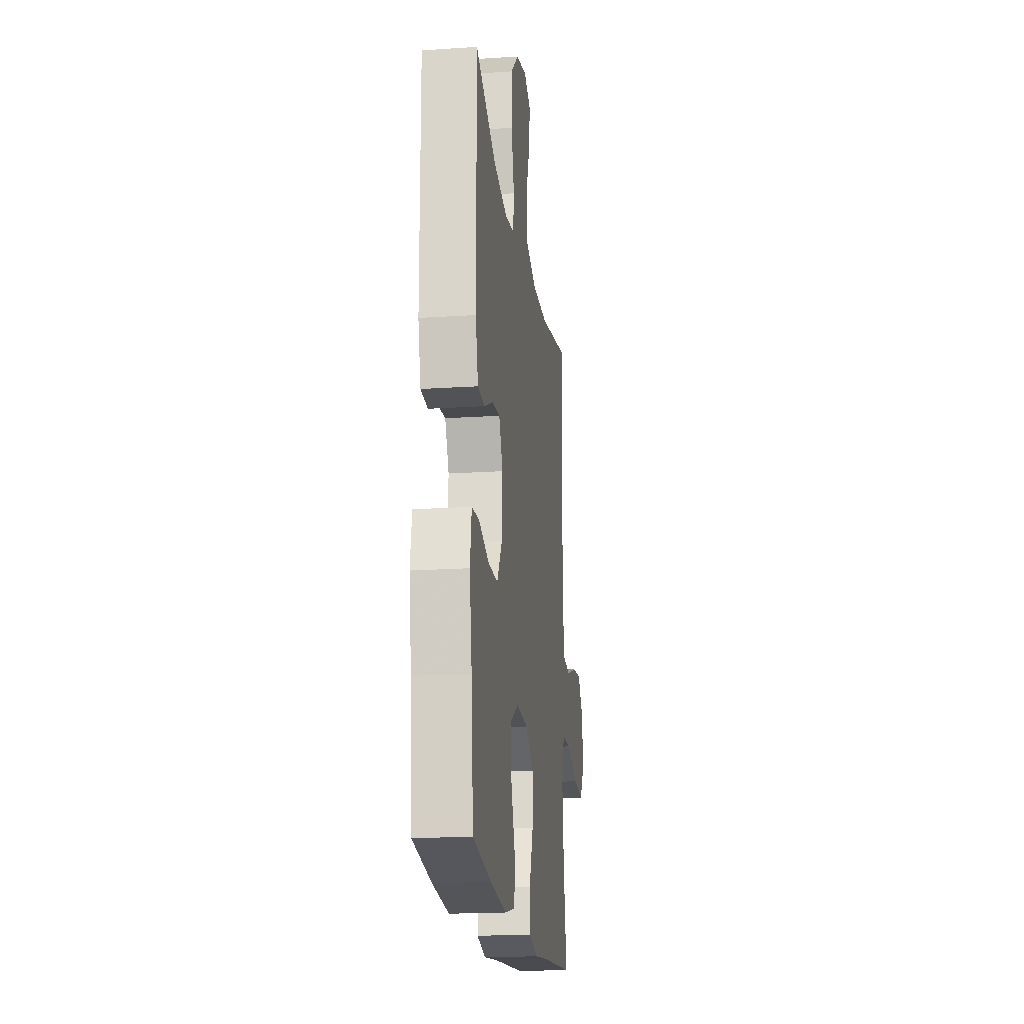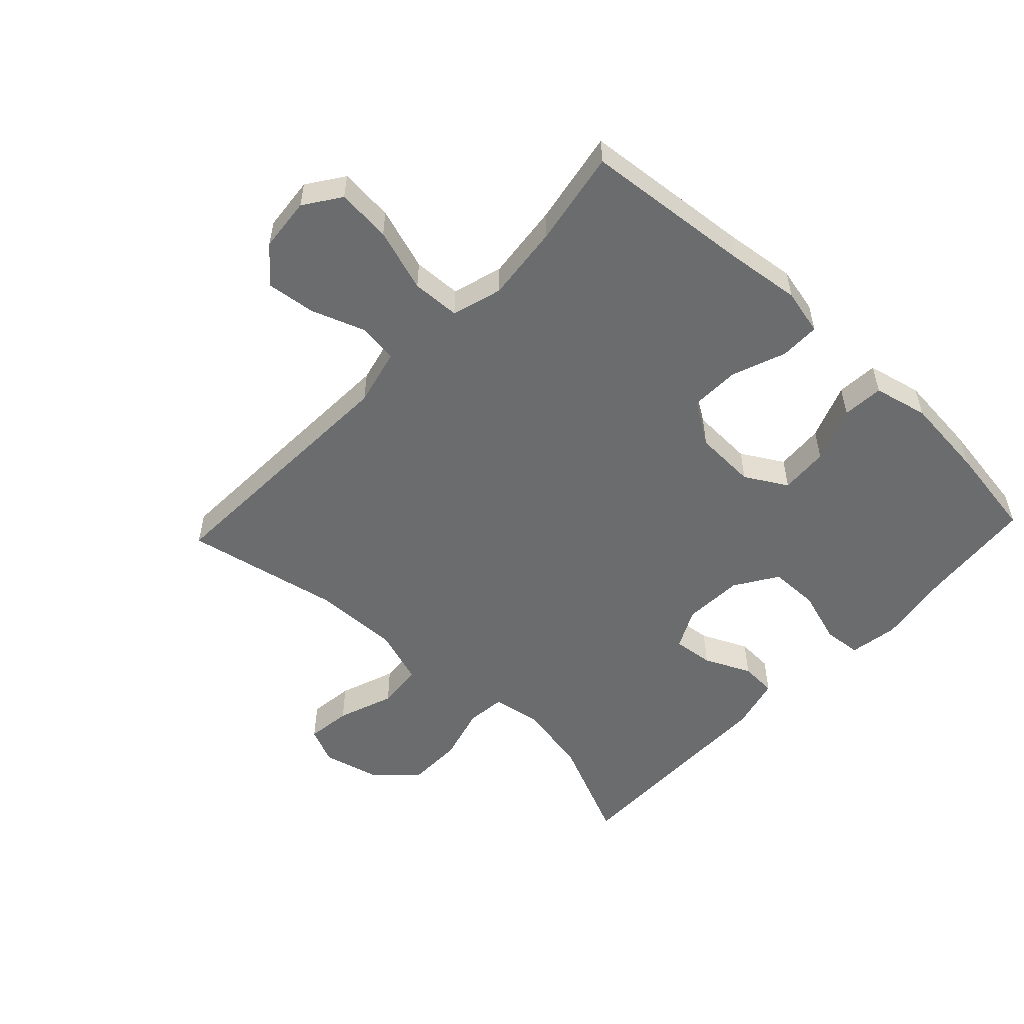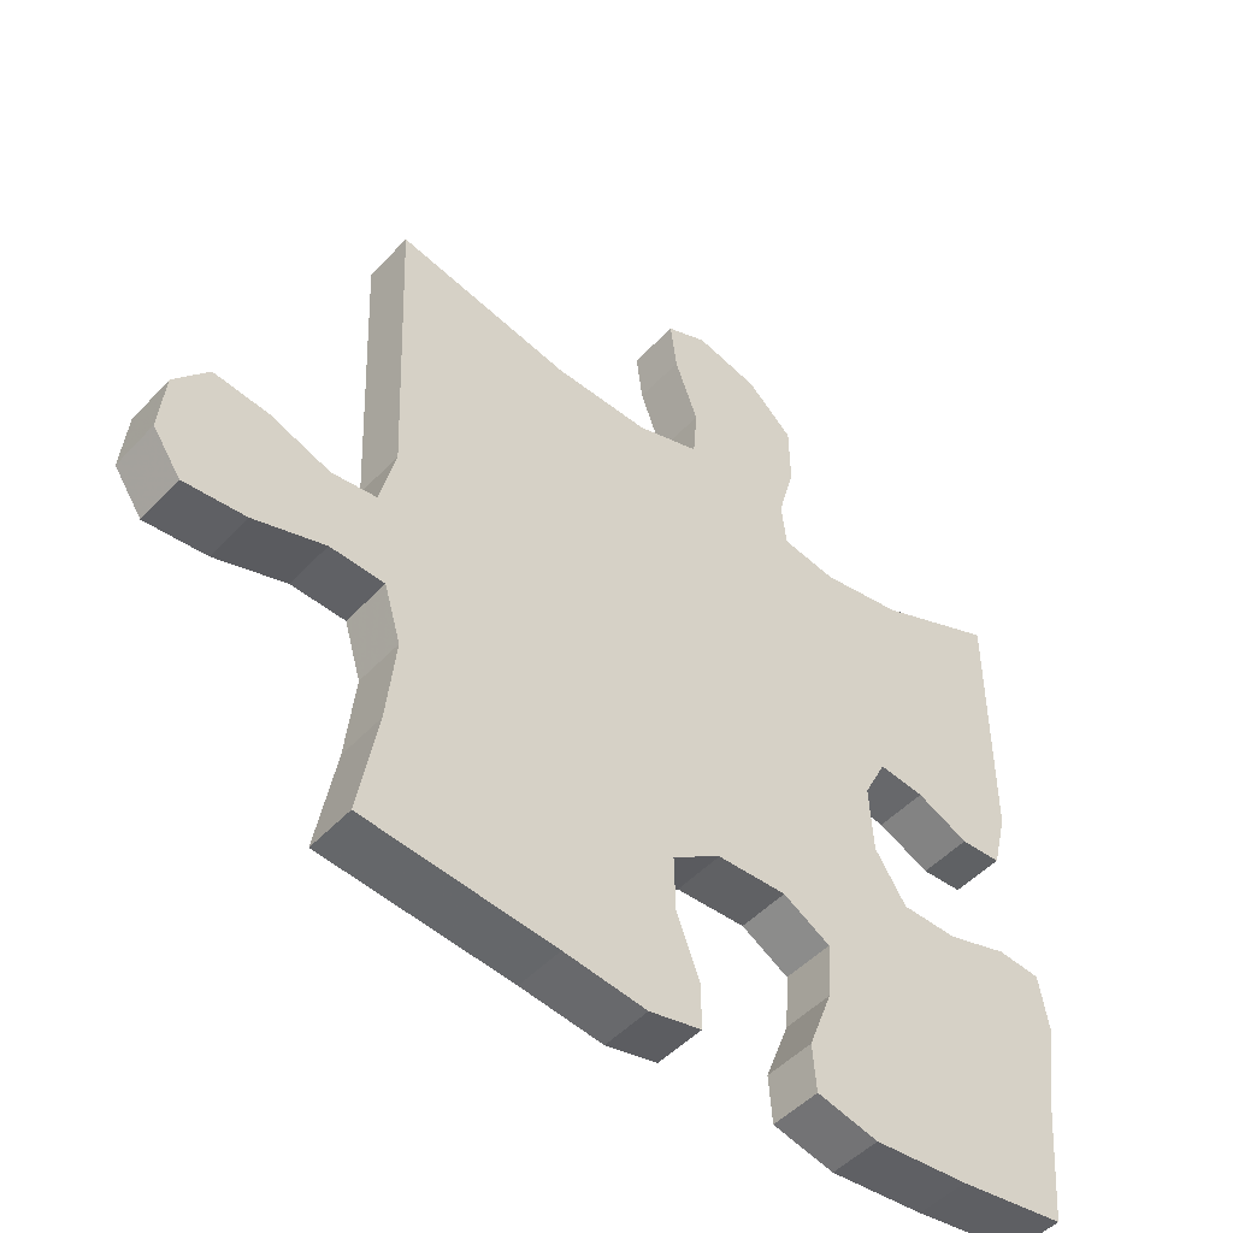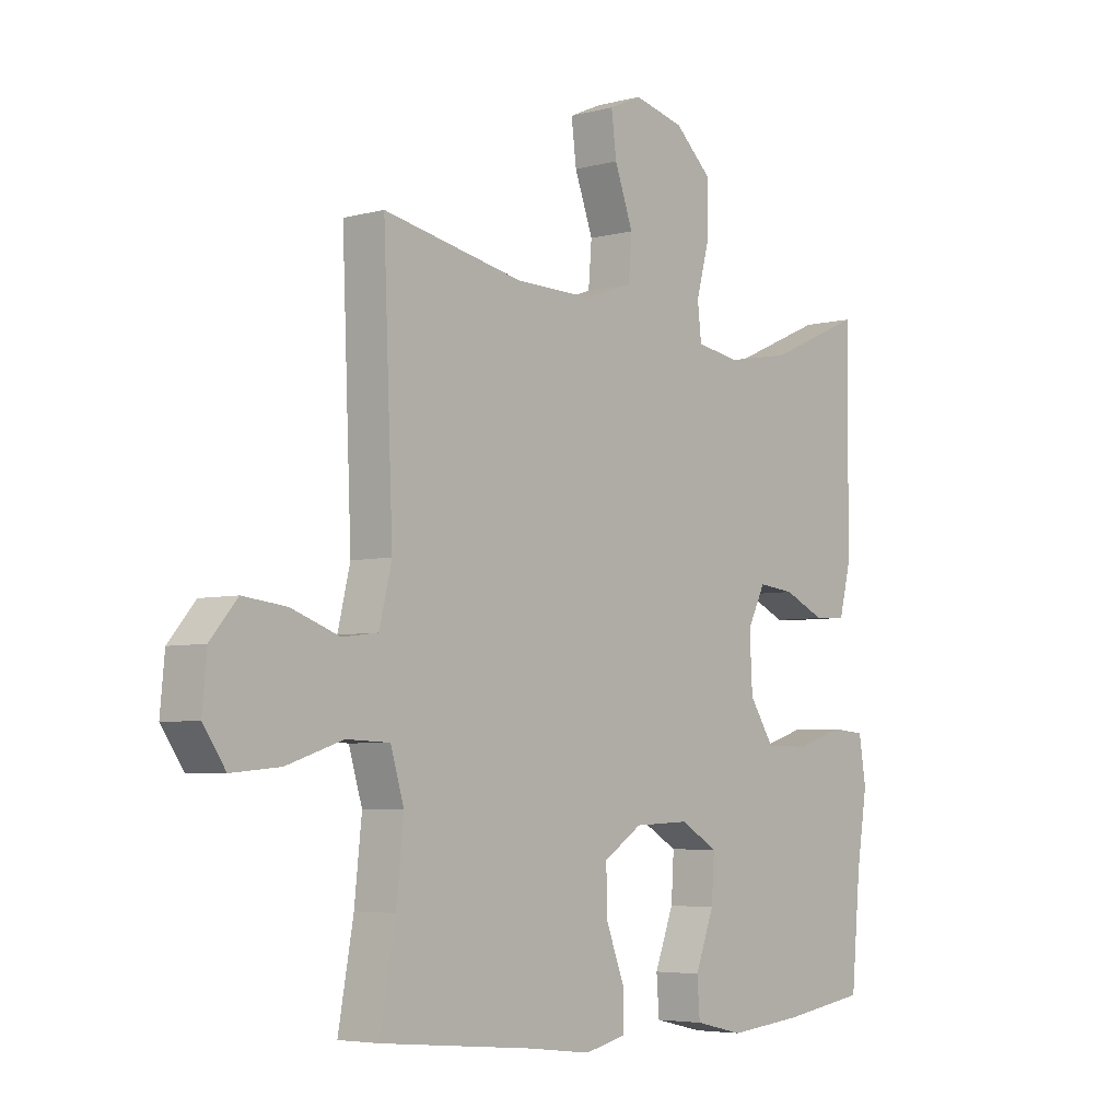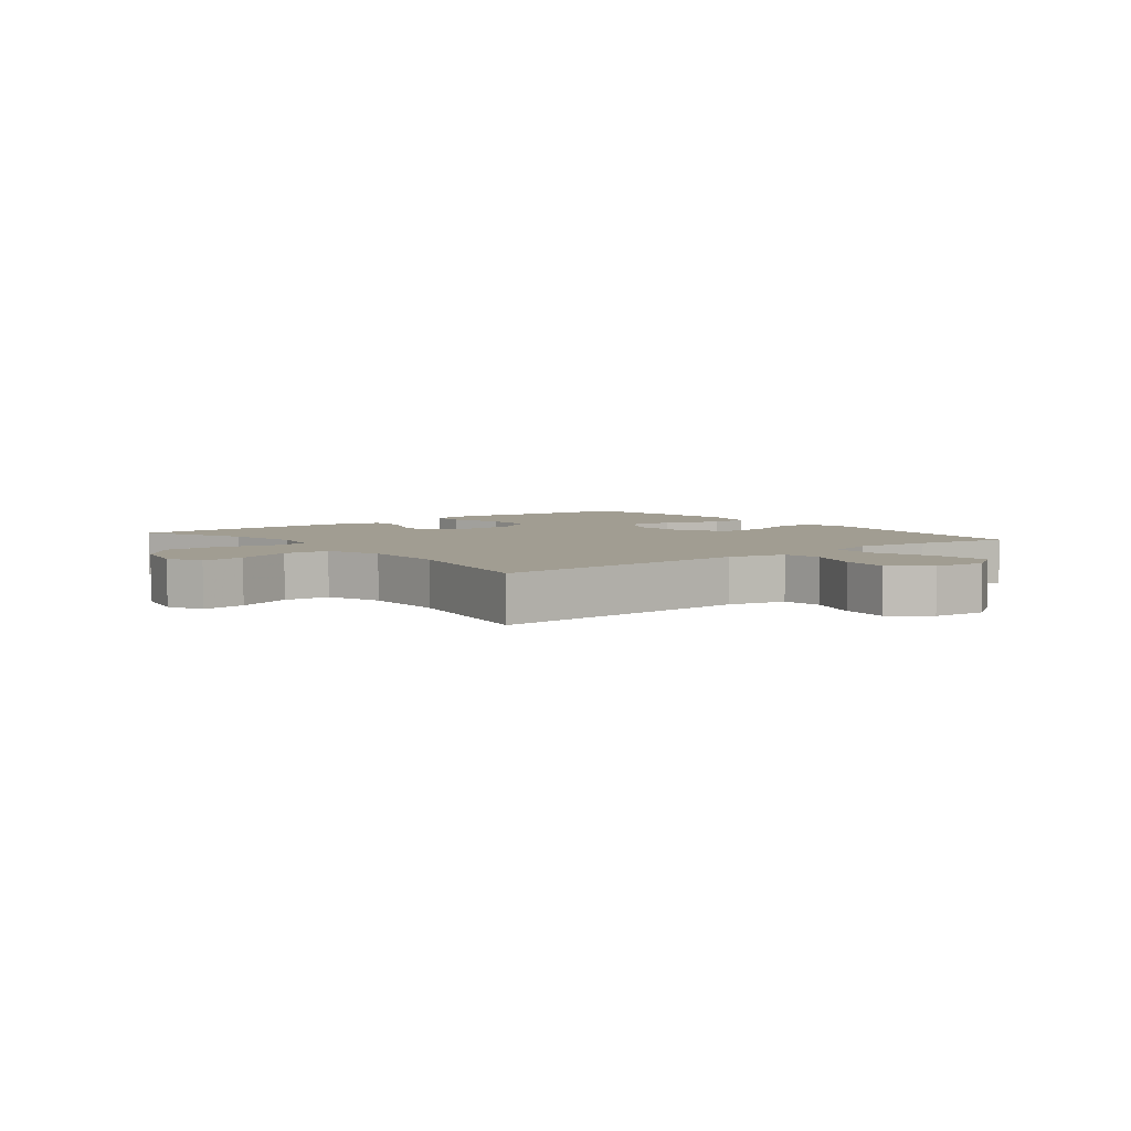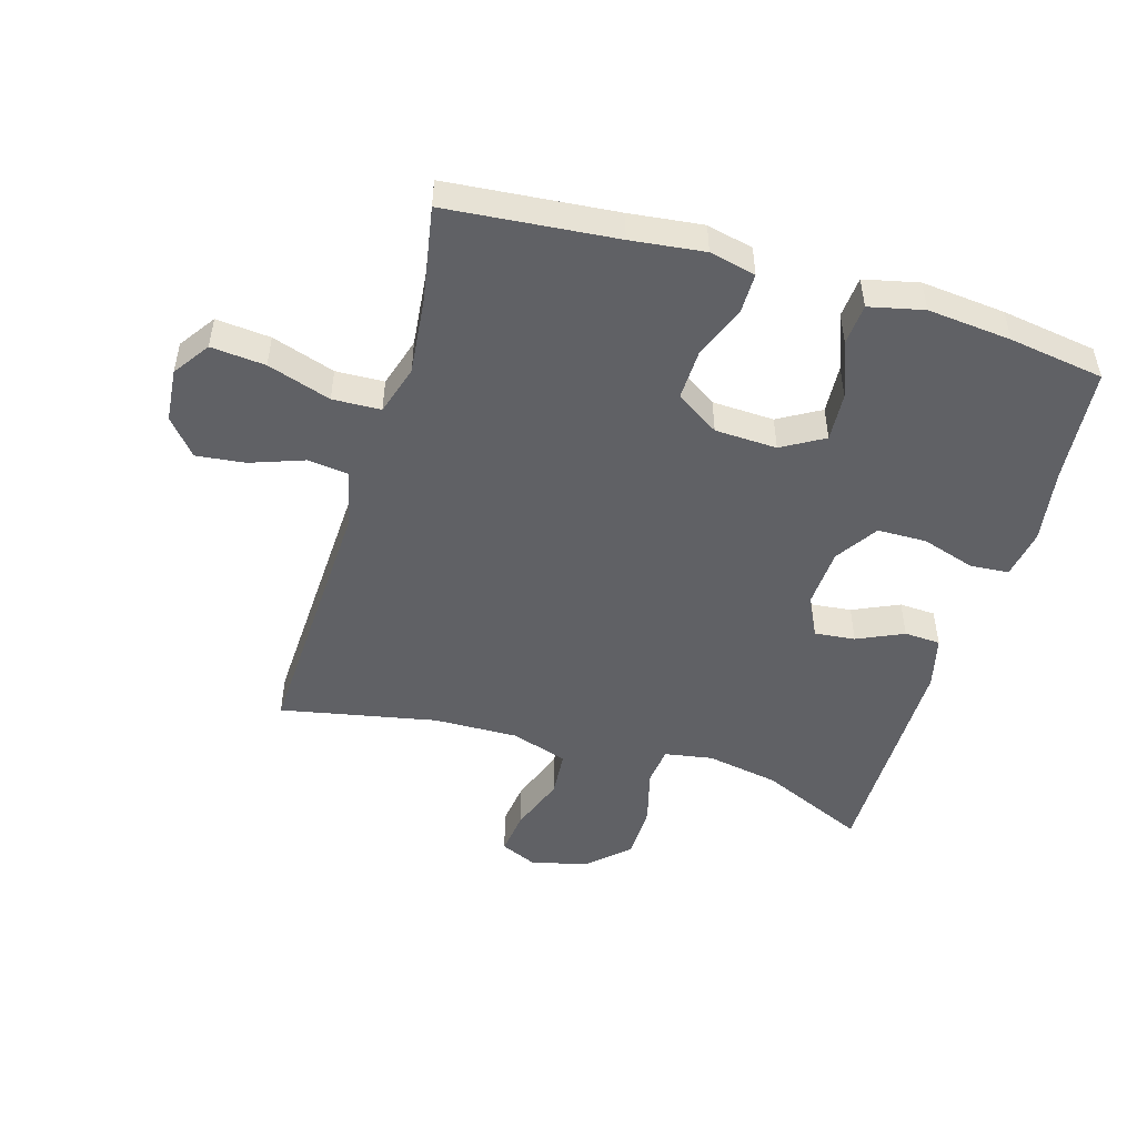
<metadata>
{"format":"obj","ext":"obj","renderer":"f3d","projection":"perspective","resolution":1024,"background":"white","views":[{"elev":-19.0,"azim":-82.8,"up":"+Z"},{"elev":-53.6,"azim":136.8,"up":"+Y"},{"elev":-49.0,"azim":139.3,"up":"+Z"},{"elev":-4.9,"azim":130.0,"up":"+Z"},{"elev":4.8,"azim":51.4,"up":"+Y"},{"elev":-49.3,"azim":163.4,"up":"+Y"}]}
</metadata>
<code>
v -0.5 0.07 -0.5
v -0.517 0.07 -0.316
v -0.536 0.07 -0.196
v -0.523 0.07 -0.117
v -0.462 0.07 -0.112
v -0.376 0.07 -0.139
v -0.297 0.07 -0.138
v -0.253 0.07 -0.07
v -0.248 0.07 0.026
v -0.28 0.07 0.09
v -0.345 0.07 0.083
v -0.419 0.07 0.049
v -0.477 0.07 0.052
v -0.498 0.07 0.136
v -0.5 0.07 0.5
v -0.33 0.07 0.425
v -0.214 0.07 0.404
v -0.137 0.07 0.417
v -0.13 0.07 0.479
v -0.154 0.07 0.568
v -0.153 0.07 0.657
v -0.088 0.07 0.717
v 0.002 0.07 0.739
v 0.06 0.07 0.713
v 0.051 0.07 0.641
v 0.018 0.07 0.551
v 0.024 0.07 0.477
v 0.114 0.07 0.447
v 0.25 0.07 0.45
v 0.5 0.07 0.5
v 0.483 0.07 0.078
v 0.505 0.07 -0.014
v 0.569 0.07 -0.022
v 0.655 0.07 0.009
v 0.733 0.07 0.018
v 0.781 0.07 -0.039
v 0.789 0.07 -0.125
v 0.749 0.07 -0.183
v 0.662 0.07 -0.175
v 0.561 0.07 -0.142
v 0.484 0.07 -0.145
v 0.46 0.07 -0.225
v 0.473 0.07 -0.348
v 0.5 0.07 -0.5
v 0.23 0.07 -0.525
v 0.113 0.07 -0.539
v 0.039 0.07 -0.522
v 0.039 0.07 -0.458
v 0.072 0.07 -0.372
v 0.074 0.07 -0.293
v 0.005 0.07 -0.248
v -0.094 0.07 -0.244
v -0.161 0.07 -0.283
v -0.156 0.07 -0.361
v -0.122 0.07 -0.45
v -0.127 0.07 -0.516
v -0.214 0.07 -0.536
v -0.348 0.07 -0.523
v -0.5 0 -0.5
v -0.517 0 -0.316
v -0.536 0 -0.196
v -0.523 0 -0.117
v -0.462 0 -0.112
v -0.376 0 -0.139
v -0.297 0 -0.138
v -0.253 0 -0.07
v -0.248 0 0.026
v -0.28 0 0.09
v -0.345 0 0.083
v -0.419 0 0.049
v -0.477 0 0.052
v -0.498 0 0.136
v -0.5 0 0.5
v -0.33 0 0.425
v -0.214 0 0.404
v -0.137 0 0.417
v -0.13 0 0.479
v -0.154 0 0.568
v -0.153 0 0.657
v -0.088 0 0.717
v 0.002 0 0.739
v 0.06 0 0.713
v 0.051 0 0.641
v 0.018 0 0.551
v 0.024 0 0.477
v 0.114 0 0.447
v 0.25 0 0.45
v 0.5 0 0.5
v 0.483 0 0.078
v 0.505 0 -0.014
v 0.569 0 -0.022
v 0.655 0 0.009
v 0.733 0 0.018
v 0.781 0 -0.039
v 0.789 0 -0.125
v 0.749 0 -0.183
v 0.662 0 -0.175
v 0.561 0 -0.142
v 0.484 0 -0.145
v 0.46 0 -0.225
v 0.473 0 -0.348
v 0.5 0 -0.5
v 0.23 0 -0.525
v 0.113 0 -0.539
v 0.039 0 -0.522
v 0.039 0 -0.458
v 0.072 0 -0.372
v 0.074 0 -0.293
v 0.005 0 -0.248
v -0.094 0 -0.244
v -0.161 0 -0.283
v -0.156 0 -0.361
v -0.122 0 -0.45
v -0.127 0 -0.516
v -0.214 0 -0.536
v -0.348 0 -0.523
f 57 58 1 2
f 54 55 56 57
f 53 54 57 2
f 52 53 2 3
f 51 52 3 4
f 46 47 48 49
f 45 46 49 50
f 43 44 45 50
f 42 43 50 51
f 37 38 39 40
f 37 40 41
f 36 37 41
f 33 34 35 36
f 33 36 41
f 32 33 41
f 31 32 41 42
f 29 30 31 42
f 23 24 25 26
f 23 26 27
f 22 23 27
f 19 20 21 22
f 18 19 22 27
f 13 14 15 16
f 11 12 13 16
f 10 11 16 17
f 9 10 17 18
f 4 5 6
f 51 4 6
f 51 6 7
f 28 29 42 51
f 28 51 7 8
f 18 27 28
f 8 9 18 28
f 60 59 116 115
f 115 114 113 112
f 60 115 112 111
f 61 60 111 110
f 62 61 110 109
f 107 106 105 104
f 108 107 104 103
f 108 103 102 101
f 109 108 101 100
f 98 97 96 95
f 99 98 95
f 99 95 94
f 94 93 92 91
f 99 94 91
f 99 91 90
f 100 99 90 89
f 100 89 88 87
f 84 83 82 81
f 85 84 81
f 85 81 80
f 80 79 78 77
f 85 80 77 76
f 74 73 72 71
f 74 71 70 69
f 75 74 69 68
f 76 75 68 67
f 64 63 62
f 64 62 109
f 65 64 109
f 109 100 87 86
f 66 65 109 86
f 86 85 76
f 86 76 67 66
f 1 59 60 2
f 2 60 61 3
f 3 61 62 4
f 4 62 63 5
f 5 63 64 6
f 6 64 65 7
f 7 65 66 8
f 8 66 67 9
f 9 67 68 10
f 10 68 69 11
f 11 69 70 12
f 12 70 71 13
f 13 71 72 14
f 14 72 73 15
f 15 73 74 16
f 16 74 75 17
f 17 75 76 18
f 18 76 77 19
f 19 77 78 20
f 20 78 79 21
f 21 79 80 22
f 22 80 81 23
f 23 81 82 24
f 24 82 83 25
f 25 83 84 26
f 26 84 85 27
f 27 85 86 28
f 28 86 87 29
f 29 87 88 30
f 30 88 89 31
f 31 89 90 32
f 32 90 91 33
f 33 91 92 34
f 34 92 93 35
f 35 93 94 36
f 36 94 95 37
f 37 95 96 38
f 38 96 97 39
f 39 97 98 40
f 40 98 99 41
f 41 99 100 42
f 42 100 101 43
f 43 101 102 44
f 44 102 103 45
f 45 103 104 46
f 46 104 105 47
f 47 105 106 48
f 48 106 107 49
f 49 107 108 50
f 50 108 109 51
f 51 109 110 52
f 52 110 111 53
f 53 111 112 54
f 54 112 113 55
f 55 113 114 56
f 56 114 115 57
f 57 115 116 58
f 58 116 59 1

</code>
